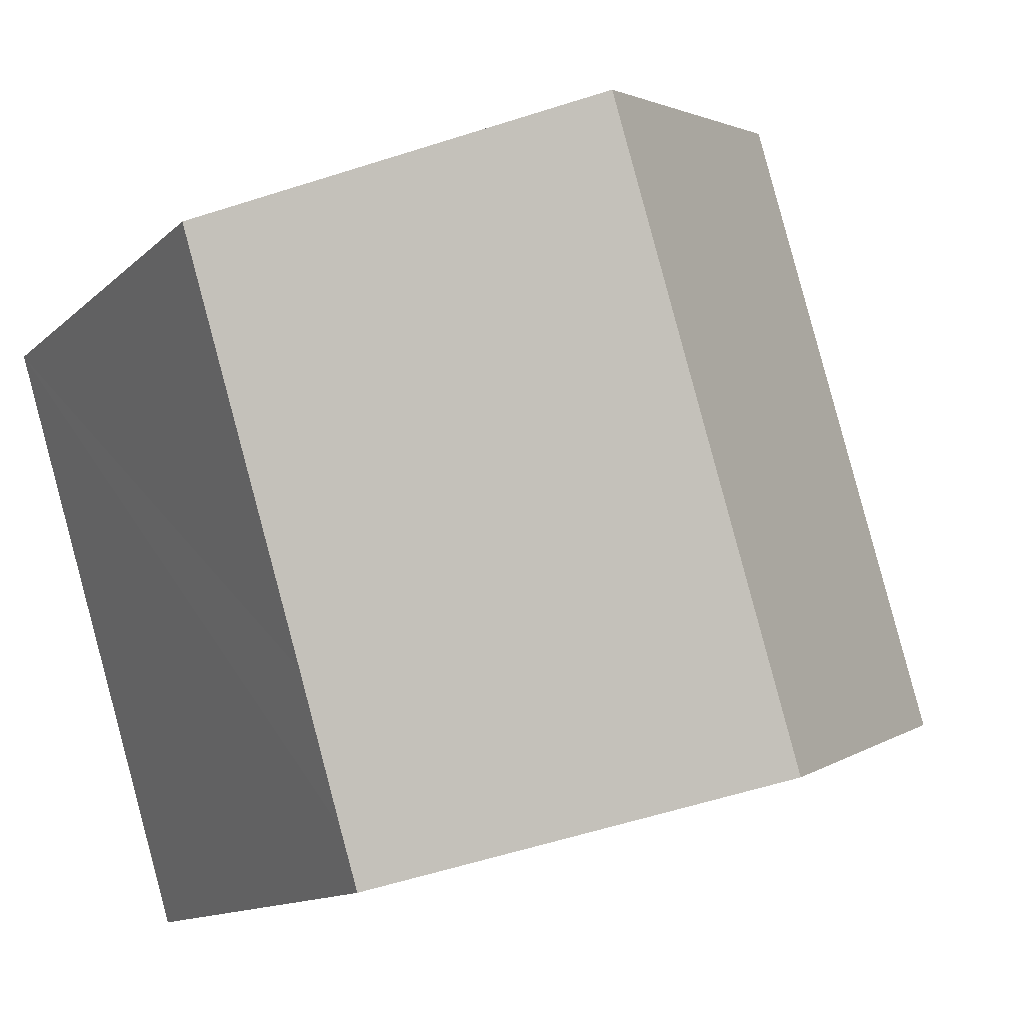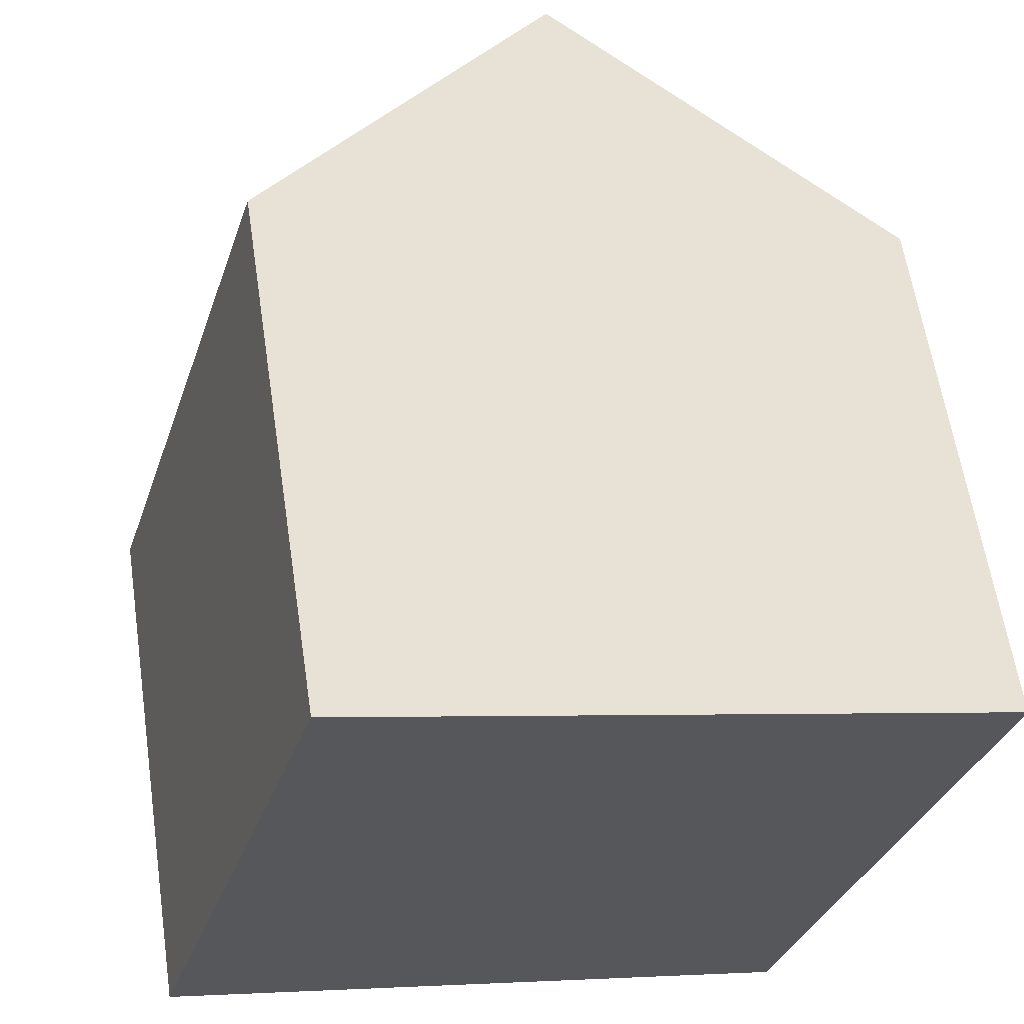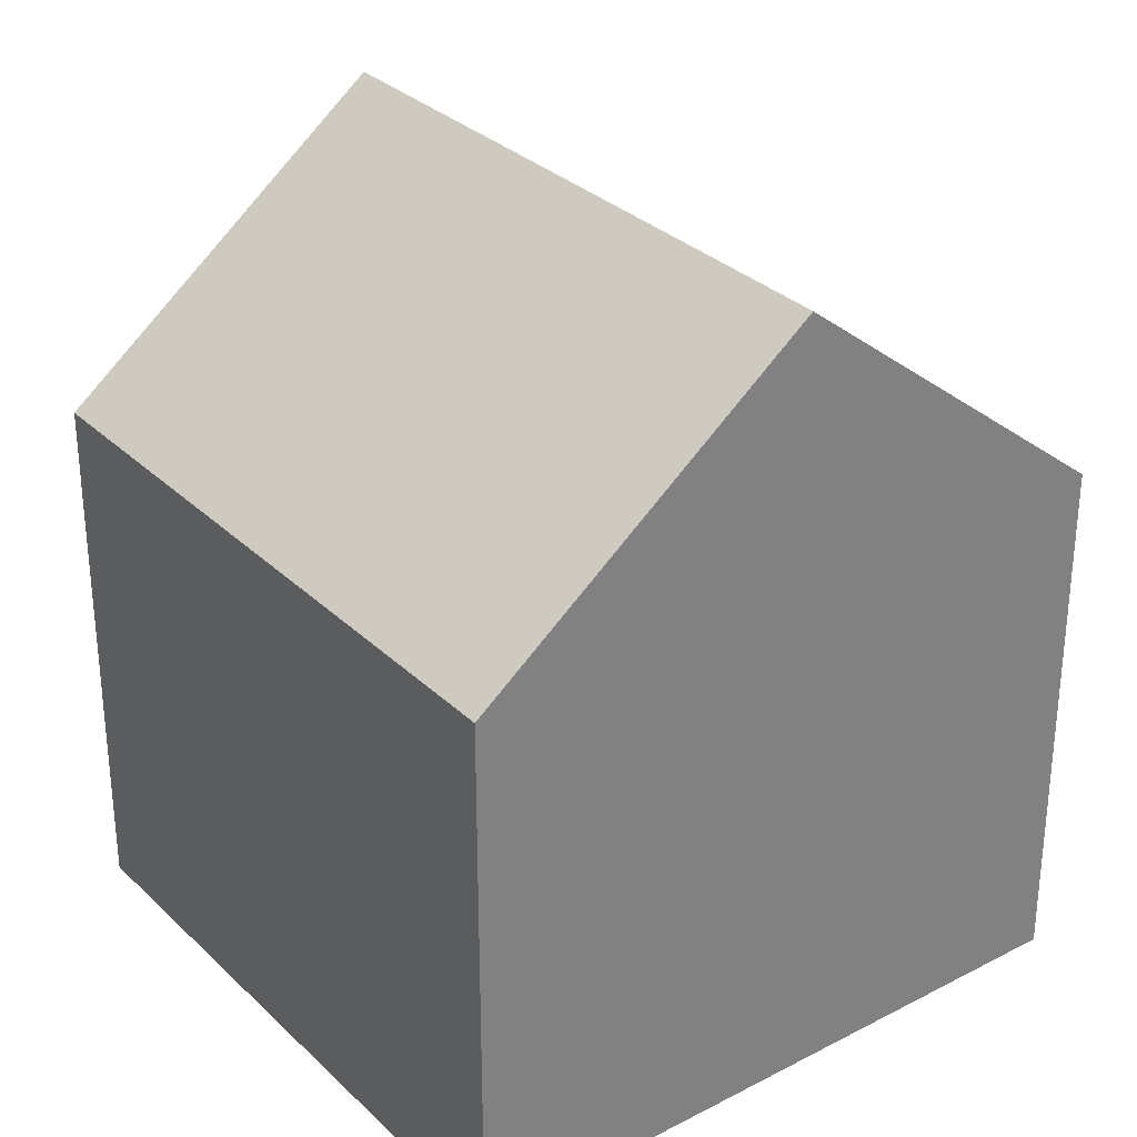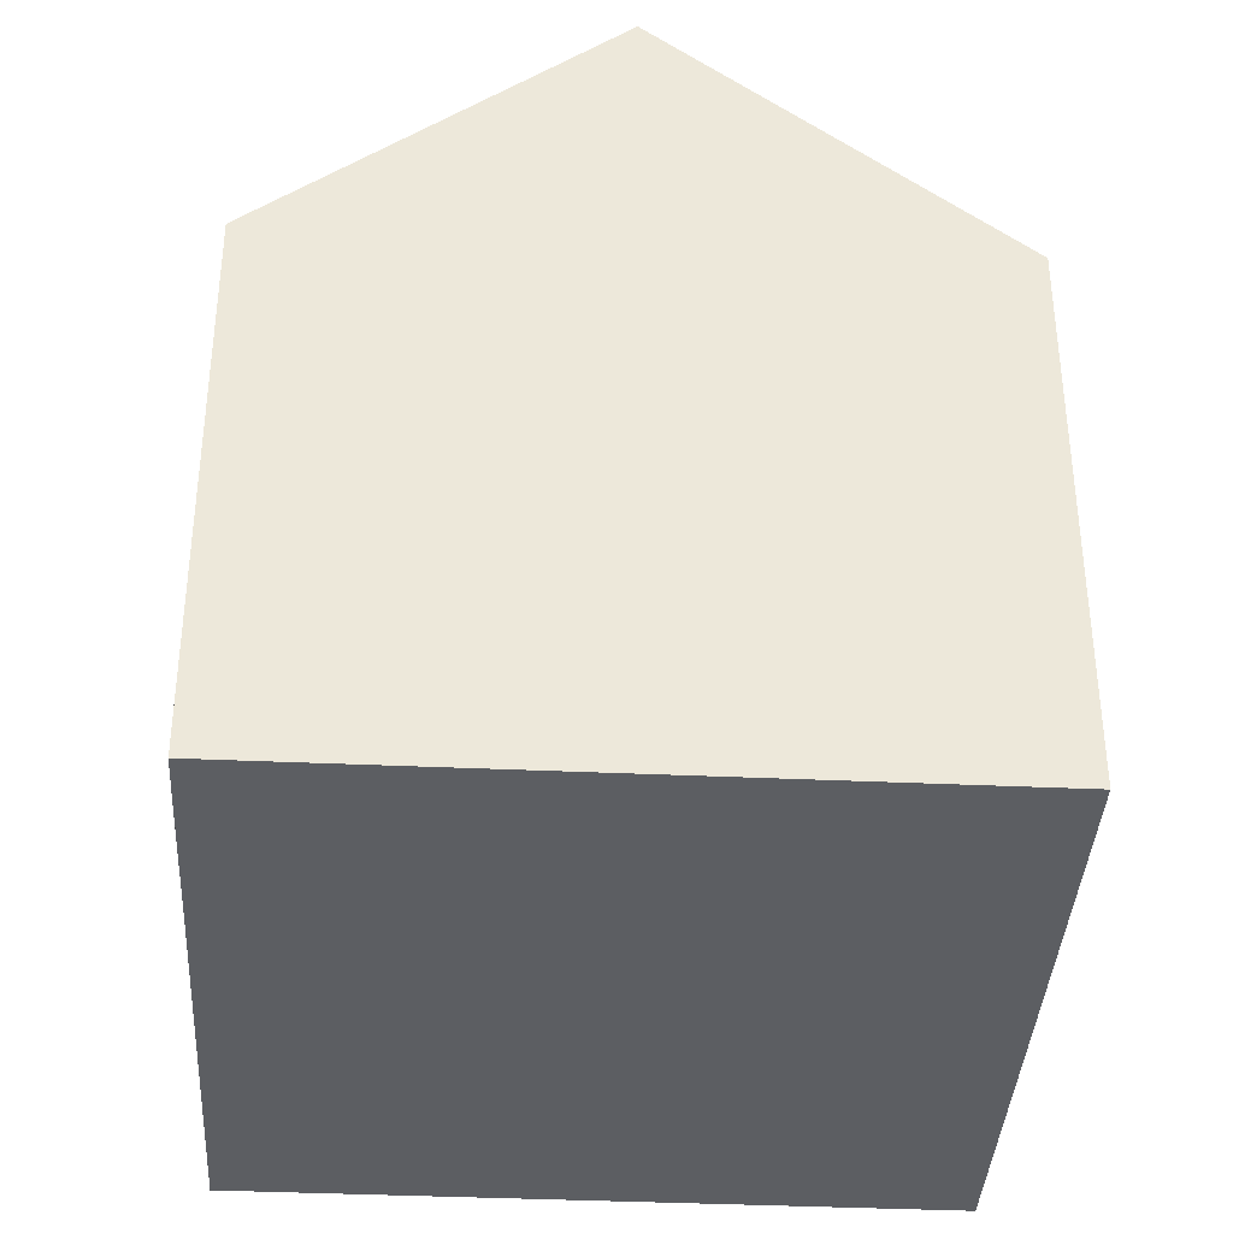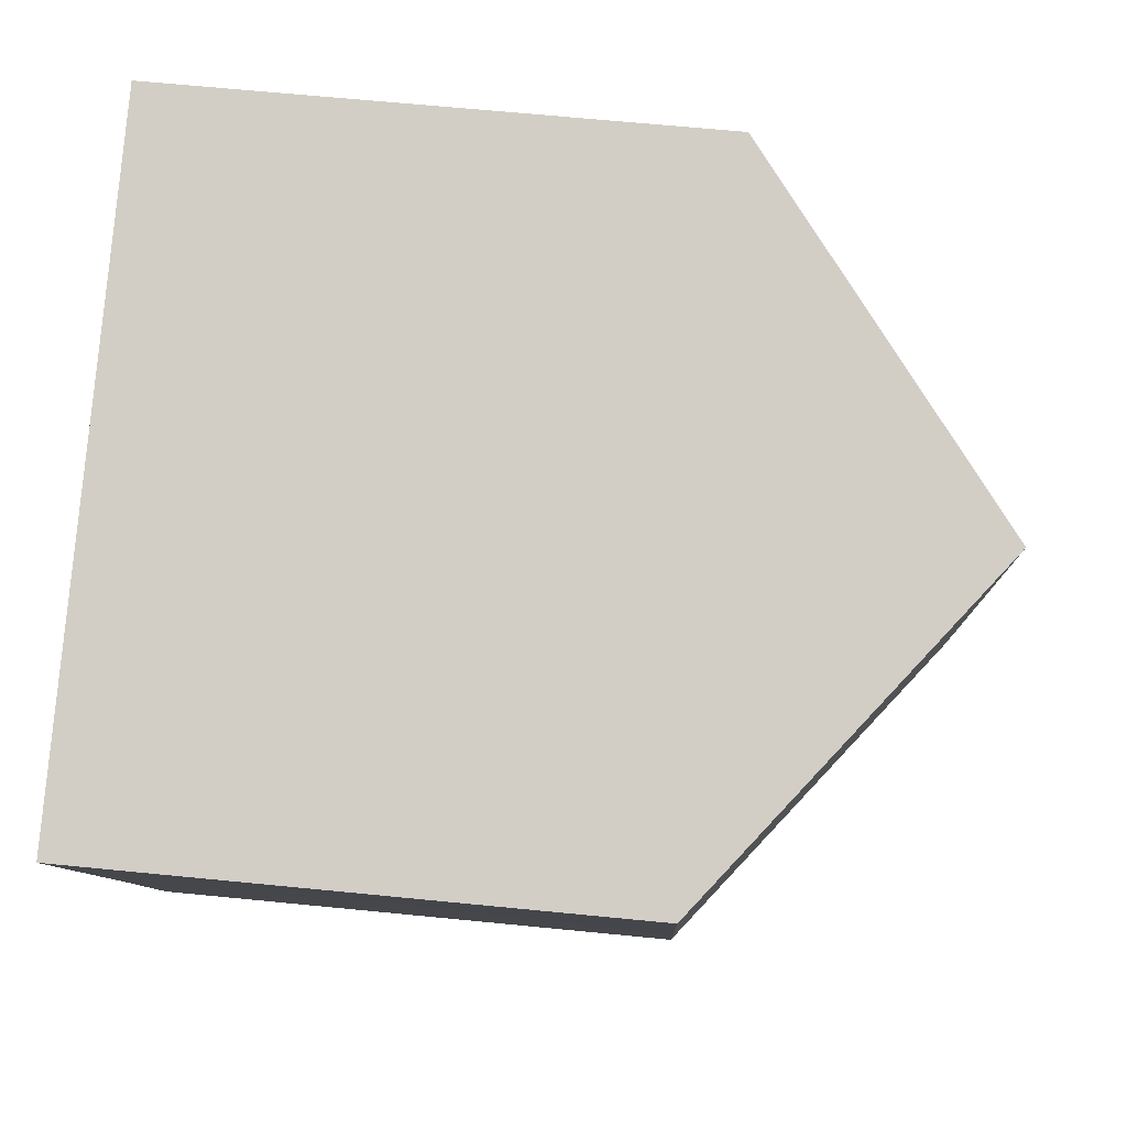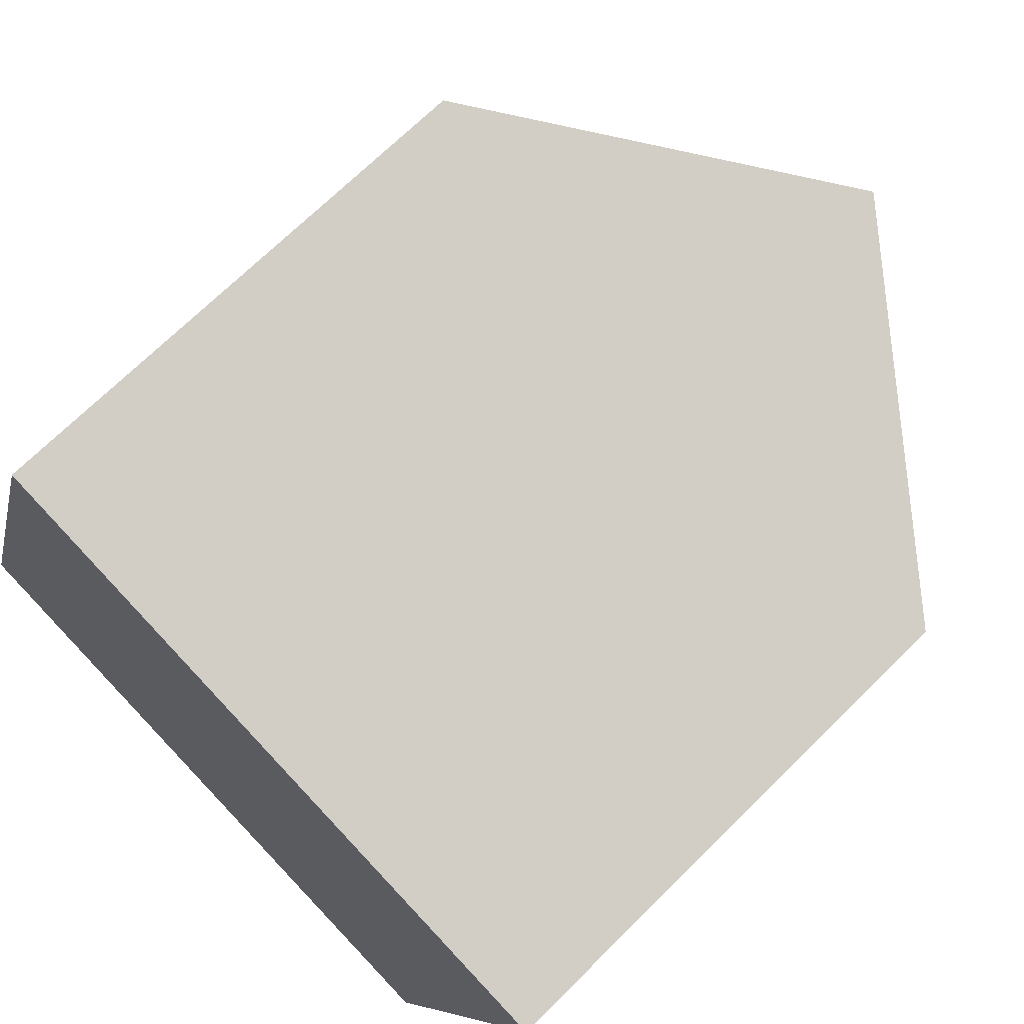
<metadata>
{"format":"obj","ext":"obj","renderer":"f3d","projection":"perspective","resolution":1024,"background":"white","views":[{"elev":-12.2,"azim":153.5,"up":"+Z"},{"elev":60.7,"azim":-8.5,"up":"+Z"},{"elev":30.9,"azim":-20.0,"up":"+Y"},{"elev":-37.9,"azim":-166.5,"up":"+Y"},{"elev":64.7,"azim":95.7,"up":"+Z"},{"elev":69.6,"azim":45.2,"up":"+Z"}]}
</metadata>
<code>
v  12.14 7.743 6.276
v  4.702 11.54 -1.421
v  7.445 11.54 7.696
v  10.29 7.749 0.155
v  9.659 7.745 -1.968
v  9.395 7.746 -2.84
v  0 7.74 4.739e-16
v  2.755 7.749 9.114
v  2.755 -5.581e-16 9.114
v  12.14 -3.843e-16 6.276
v  7.445 -4.712e-16 7.696
v  10.29 -9.491e-18 0.155
v  9.395 1.739e-16 -2.84
v  9.659 1.205e-16 -1.968
v  0 0 0
v  4.702 8.701e-17 -1.421
g defaultobject
f 1 2 3
f 2 1 4
f 2 4 5
f 2 5 6
f 7 3 2
f 3 7 8
f 8 1 3
f 1 8 9
f 1 9 10
f 10 9 11
f 10 4 1
f 4 10 5
f 5 10 12
f 5 12 6
f 6 12 13
f 13 12 14
f 6 7 2
f 7 6 13
f 7 13 15
f 15 13 16
f 7 9 8
f 9 7 15
f 15 11 9
f 11 15 10
f 10 15 12
f 12 15 14
f 14 15 16
f 14 16 13

</code>
